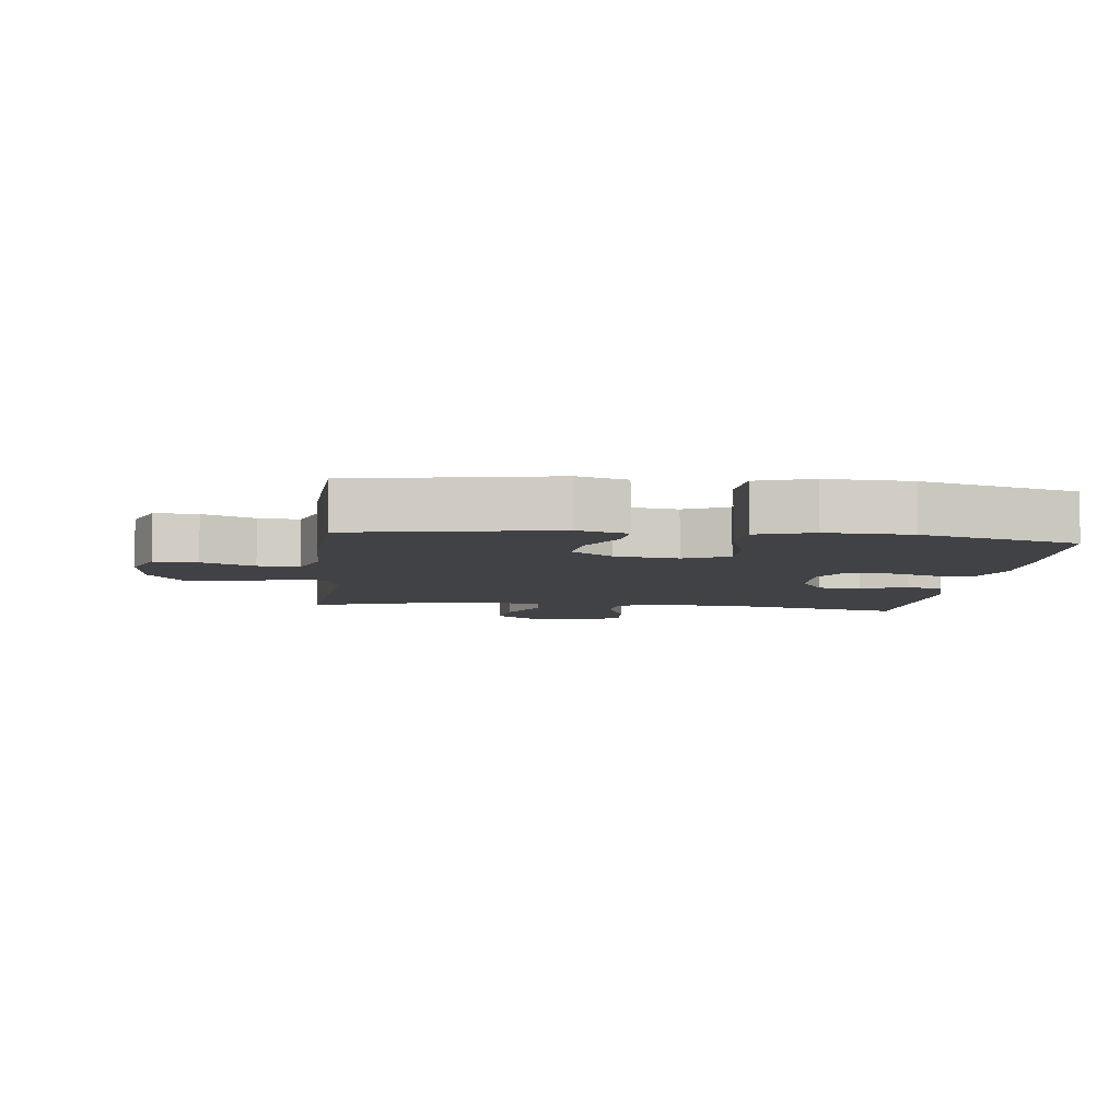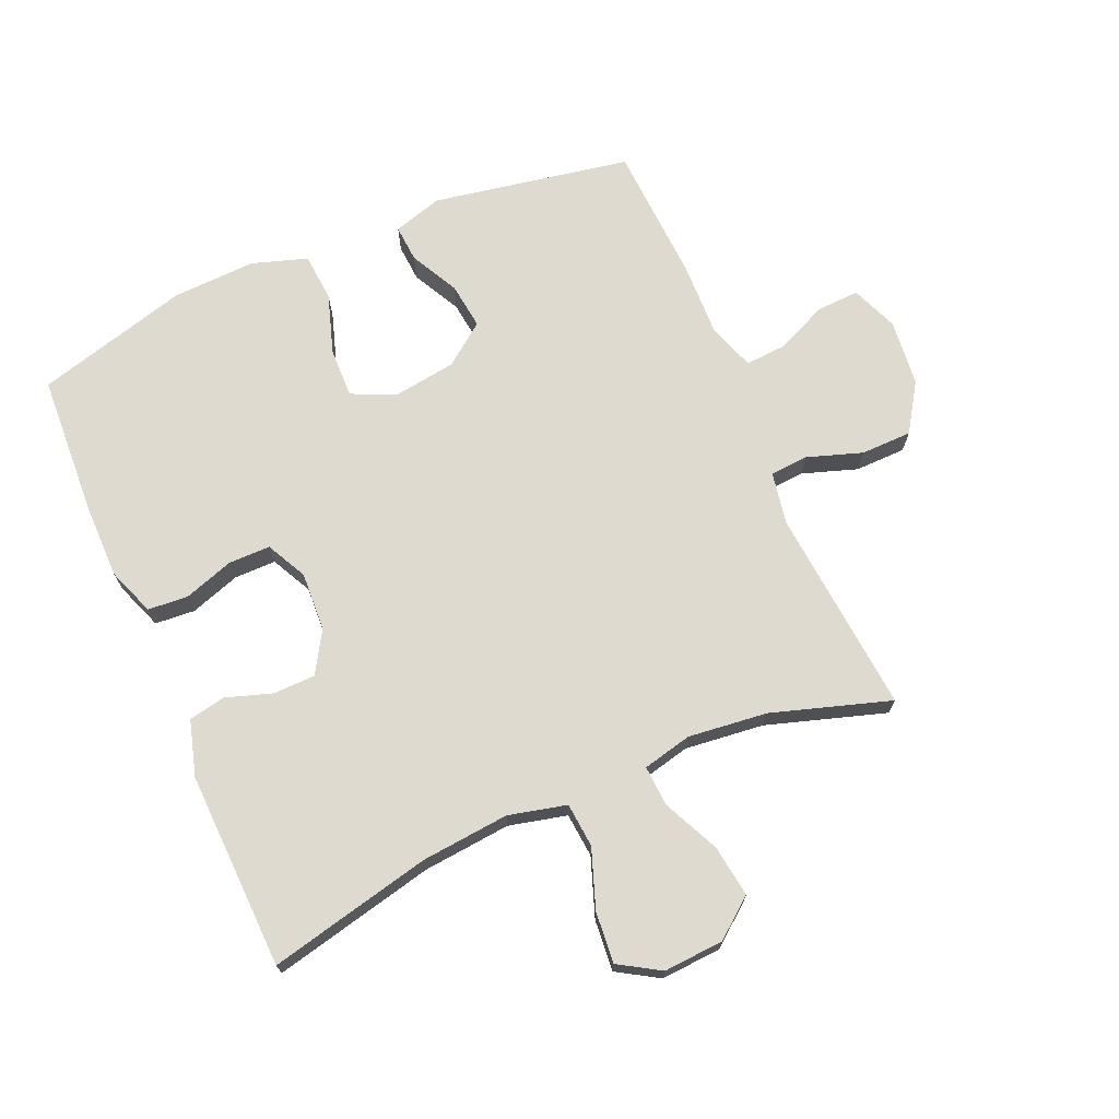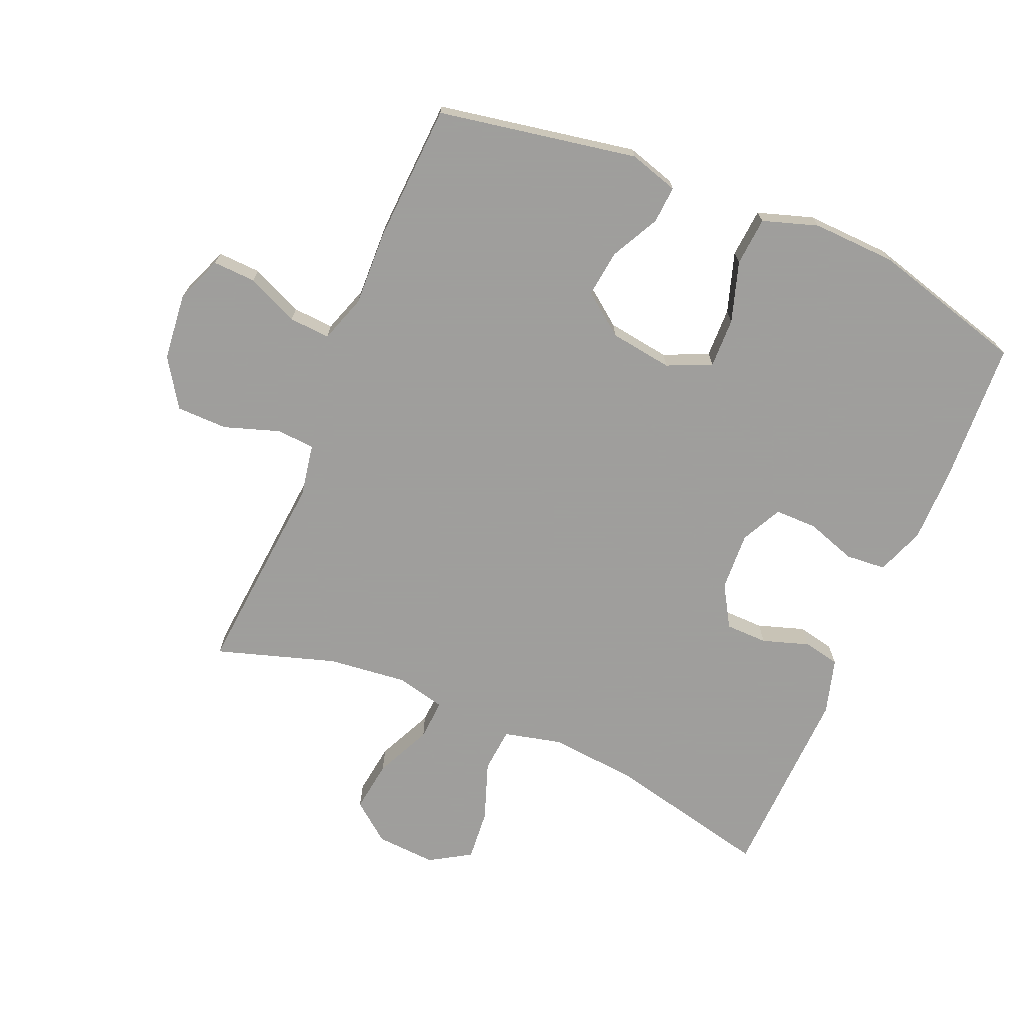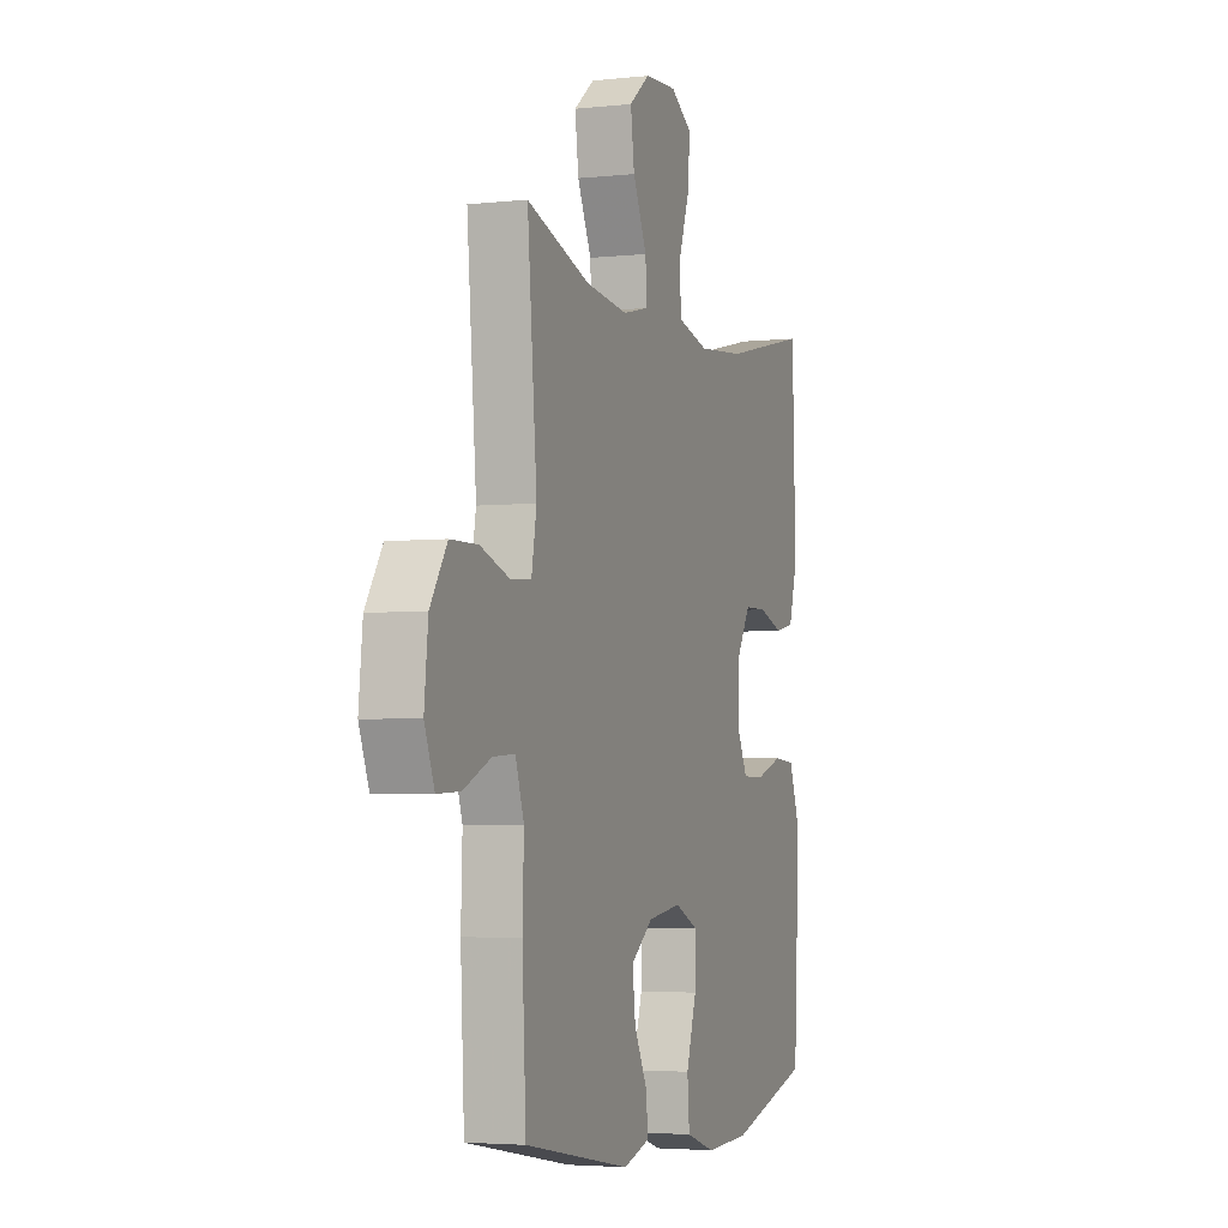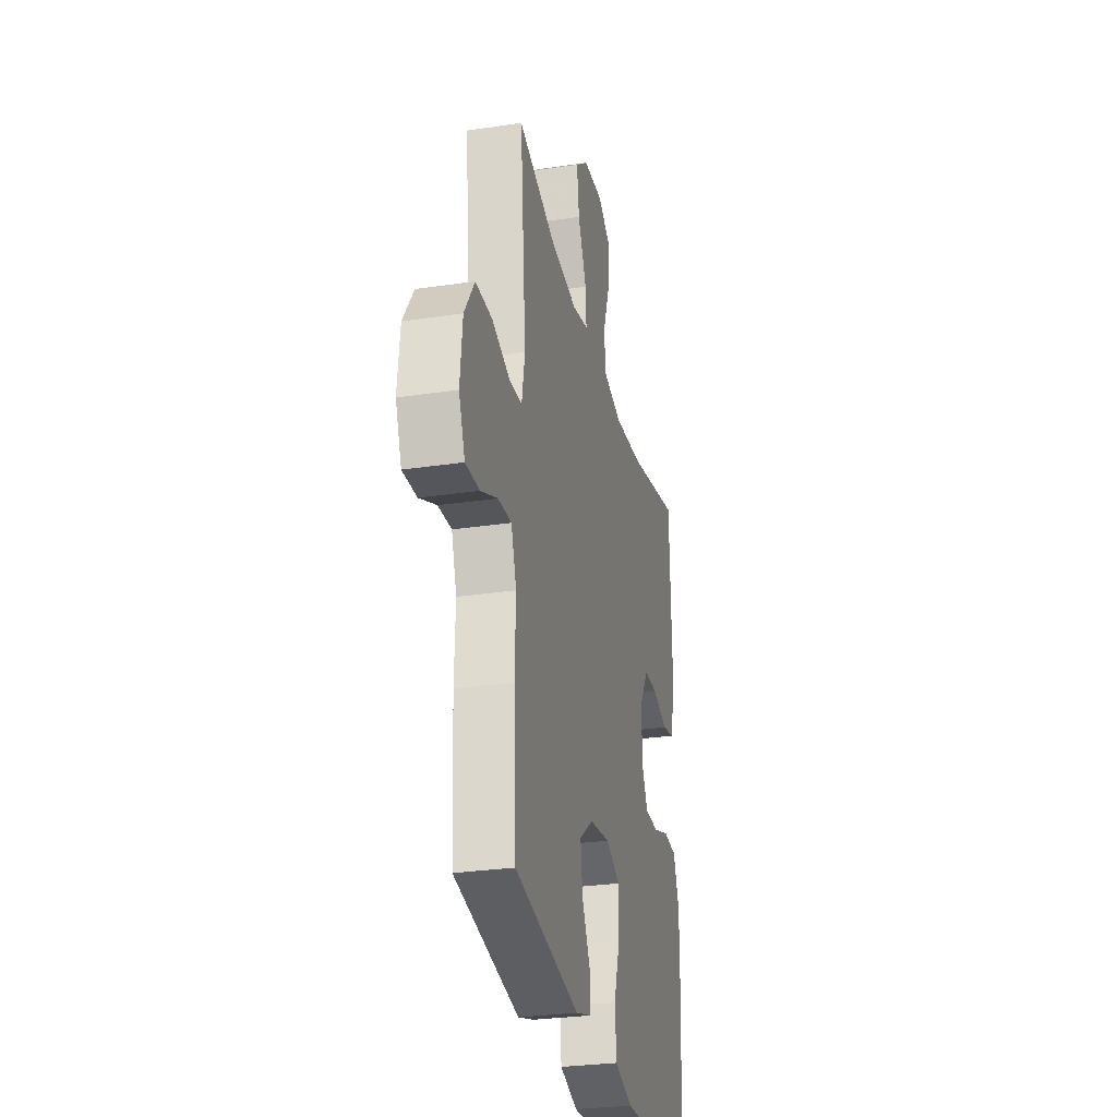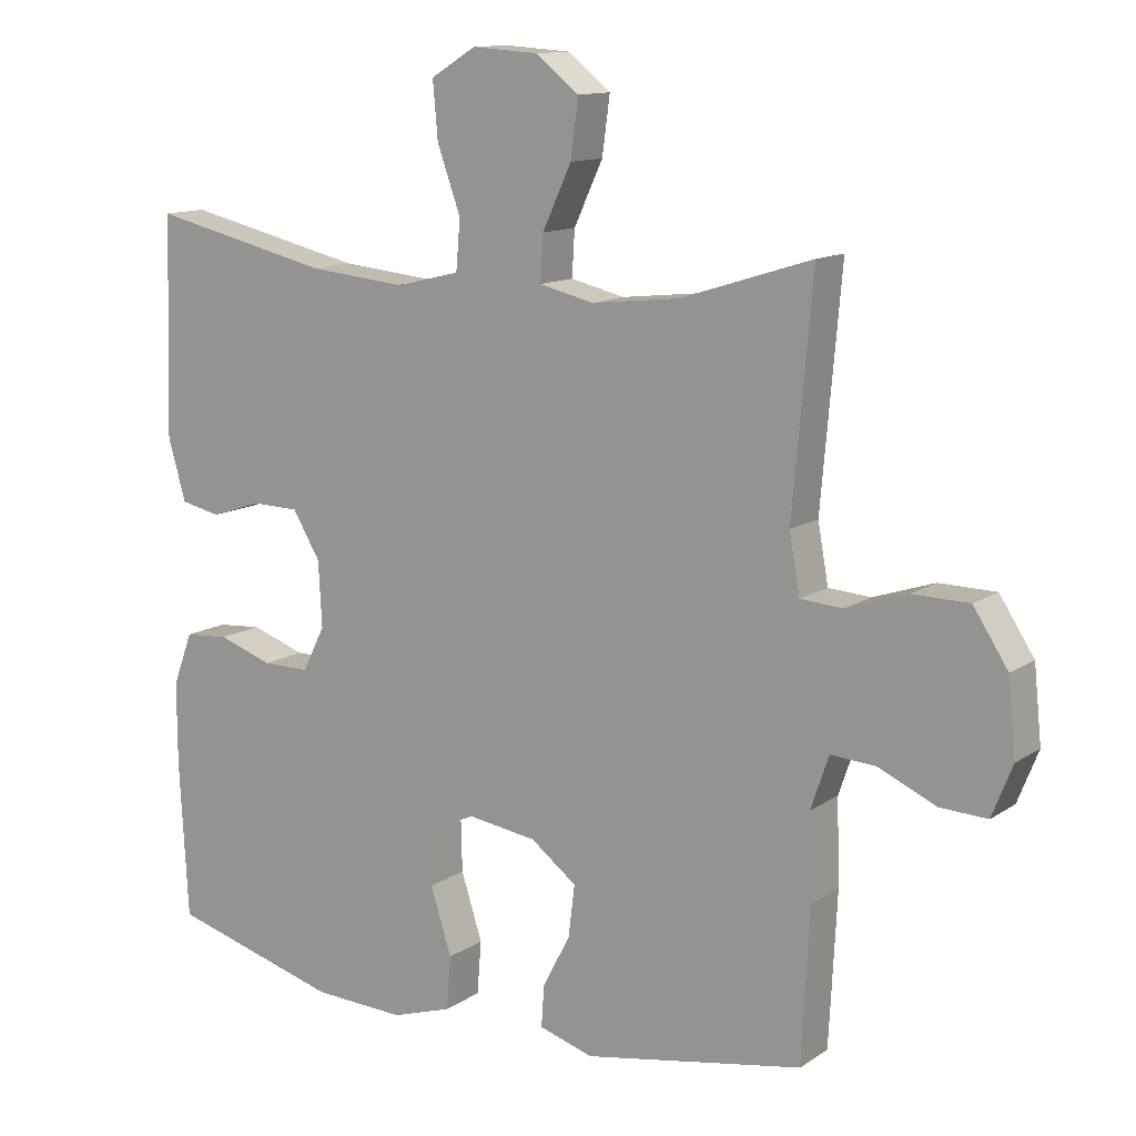
<metadata>
{"format":"obj","ext":"obj","renderer":"f3d","projection":"perspective","resolution":1024,"background":"white","views":[{"elev":-6.5,"azim":173.2,"up":"+Y"},{"elev":70.7,"azim":-23.5,"up":"+Y"},{"elev":-71.1,"azim":157.0,"up":"+Y"},{"elev":-3.8,"azim":109.8,"up":"+Z"},{"elev":-28.7,"azim":102.6,"up":"+Z"},{"elev":12.6,"azim":34.0,"up":"+Z"}]}
</metadata>
<code>
v -0.5 0.07 -0.5
v -0.512 0.07 -0.276
v -0.512 0.07 -0.16
v -0.484 0.07 -0.085
v -0.421 0.07 -0.08
v -0.343 0.07 -0.106
v -0.277 0.07 -0.106
v -0.245 0.07 -0.042
v -0.25 0.07 0.05
v -0.289 0.07 0.115
v -0.355 0.07 0.116
v -0.428 0.07 0.092
v -0.485 0.07 0.104
v -0.51 0.07 0.191
v -0.5 0.07 0.5
v -0.245 0.07 0.442
v -0.107 0.07 0.429
v -0.016 0.07 0.451
v -0.01 0.07 0.521
v -0.043 0.07 0.613
v -0.05 0.07 0.693
v 0.014 0.07 0.732
v 0.108 0.07 0.726
v 0.169 0.07 0.678
v 0.158 0.07 0.597
v 0.117 0.07 0.509
v 0.113 0.07 0.445
v 0.19 0.07 0.427
v 0.314 0.07 0.441
v 0.5 0.07 0.5
v 0.472 0.07 0.177
v 0.487 0.07 0.094
v 0.547 0.07 0.09
v 0.633 0.07 0.119
v 0.713 0.07 0.118
v 0.762 0.07 0.043
v 0.773 0.07 -0.062
v 0.744 0.07 -0.135
v 0.677 0.07 -0.132
v 0.596 0.07 -0.096
v 0.532 0.07 -0.092
v 0.507 0.07 -0.166
v 0.511 0.07 -0.284
v 0.5 0.07 -0.5
v 0.189 0.07 -0.557
v 0.112 0.07 -0.534
v 0.116 0.07 -0.476
v 0.155 0.07 -0.4
v 0.164 0.07 -0.327
v 0.099 0.07 -0.278
v 0.001 0.07 -0.264
v -0.068 0.07 -0.295
v -0.066 0.07 -0.373
v -0.036 0.07 -0.467
v -0.042 0.07 -0.543
v -0.128 0.07 -0.571
v -0.259 0.07 -0.566
v -0.5 0 -0.5
v -0.512 0 -0.276
v -0.512 0 -0.16
v -0.484 0 -0.085
v -0.421 0 -0.08
v -0.343 0 -0.106
v -0.277 0 -0.106
v -0.245 0 -0.042
v -0.25 0 0.05
v -0.289 0 0.115
v -0.355 0 0.116
v -0.428 0 0.092
v -0.485 0 0.104
v -0.51 0 0.191
v -0.5 0 0.5
v -0.245 0 0.442
v -0.107 0 0.429
v -0.016 0 0.451
v -0.01 0 0.521
v -0.043 0 0.613
v -0.05 0 0.693
v 0.014 0 0.732
v 0.108 0 0.726
v 0.169 0 0.678
v 0.158 0 0.597
v 0.117 0 0.509
v 0.113 0 0.445
v 0.19 0 0.427
v 0.314 0 0.441
v 0.5 0 0.5
v 0.472 0 0.177
v 0.487 0 0.094
v 0.547 0 0.09
v 0.633 0 0.119
v 0.713 0 0.118
v 0.762 0 0.043
v 0.773 0 -0.062
v 0.744 0 -0.135
v 0.677 0 -0.132
v 0.596 0 -0.096
v 0.532 0 -0.092
v 0.507 0 -0.166
v 0.511 0 -0.284
v 0.5 0 -0.5
v 0.189 0 -0.557
v 0.112 0 -0.534
v 0.116 0 -0.476
v 0.155 0 -0.4
v 0.164 0 -0.327
v 0.099 0 -0.278
v 0.001 0 -0.264
v -0.068 0 -0.295
v -0.066 0 -0.373
v -0.036 0 -0.467
v -0.042 0 -0.543
v -0.128 0 -0.571
v -0.259 0 -0.566
f 4 5 6
f 3 4 6
f 2 3 6
f 1 2 6
f 57 1 6
f 56 57 6
f 55 56 6
f 54 55 6
f 53 54 6
f 52 53 6 7
f 51 52 7 8
f 50 51 8 9
f 49 50 9 10
f 46 47 48
f 45 46 48
f 44 45 48
f 43 44 48
f 42 43 48
f 41 42 48 49
f 38 39 40
f 37 38 40
f 36 37 40
f 35 36 40
f 34 35 40
f 33 34 40
f 32 33 40 41
f 29 30 31
f 28 29 31 32
f 41 49 10
f 32 41 10
f 28 32 10
f 27 28 10
f 24 25 26
f 23 24 26
f 22 23 26
f 21 22 26
f 20 21 26
f 19 20 26
f 14 15 16
f 13 14 16
f 12 13 16
f 11 12 16
f 11 16 17
f 10 11 17 18
f 18 19 26 27
f 10 18 27
f 63 62 61
f 63 61 60
f 63 60 59
f 63 59 58
f 63 58 114
f 63 114 113
f 63 113 112
f 63 112 111
f 63 111 110
f 64 63 110 109
f 65 64 109 108
f 66 65 108 107
f 67 66 107 106
f 105 104 103
f 105 103 102
f 105 102 101
f 105 101 100
f 105 100 99
f 106 105 99 98
f 97 96 95
f 97 95 94
f 97 94 93
f 97 93 92
f 97 92 91
f 97 91 90
f 98 97 90 89
f 88 87 86
f 89 88 86 85
f 67 106 98
f 67 98 89
f 67 89 85
f 67 85 84
f 83 82 81
f 83 81 80
f 83 80 79
f 83 79 78
f 83 78 77
f 83 77 76
f 73 72 71
f 73 71 70
f 73 70 69
f 73 69 68
f 74 73 68
f 75 74 68 67
f 84 83 76 75
f 84 75 67
f 1 58 59 2
f 2 59 60 3
f 3 60 61 4
f 4 61 62 5
f 5 62 63 6
f 6 63 64 7
f 7 64 65 8
f 8 65 66 9
f 9 66 67 10
f 10 67 68 11
f 11 68 69 12
f 12 69 70 13
f 13 70 71 14
f 14 71 72 15
f 15 72 73 16
f 16 73 74 17
f 17 74 75 18
f 18 75 76 19
f 19 76 77 20
f 20 77 78 21
f 21 78 79 22
f 22 79 80 23
f 23 80 81 24
f 24 81 82 25
f 25 82 83 26
f 26 83 84 27
f 27 84 85 28
f 28 85 86 29
f 29 86 87 30
f 30 87 88 31
f 31 88 89 32
f 32 89 90 33
f 33 90 91 34
f 34 91 92 35
f 35 92 93 36
f 36 93 94 37
f 37 94 95 38
f 38 95 96 39
f 39 96 97 40
f 40 97 98 41
f 41 98 99 42
f 42 99 100 43
f 43 100 101 44
f 44 101 102 45
f 45 102 103 46
f 46 103 104 47
f 47 104 105 48
f 48 105 106 49
f 49 106 107 50
f 50 107 108 51
f 51 108 109 52
f 52 109 110 53
f 53 110 111 54
f 54 111 112 55
f 55 112 113 56
f 56 113 114 57
f 57 114 58 1

</code>
